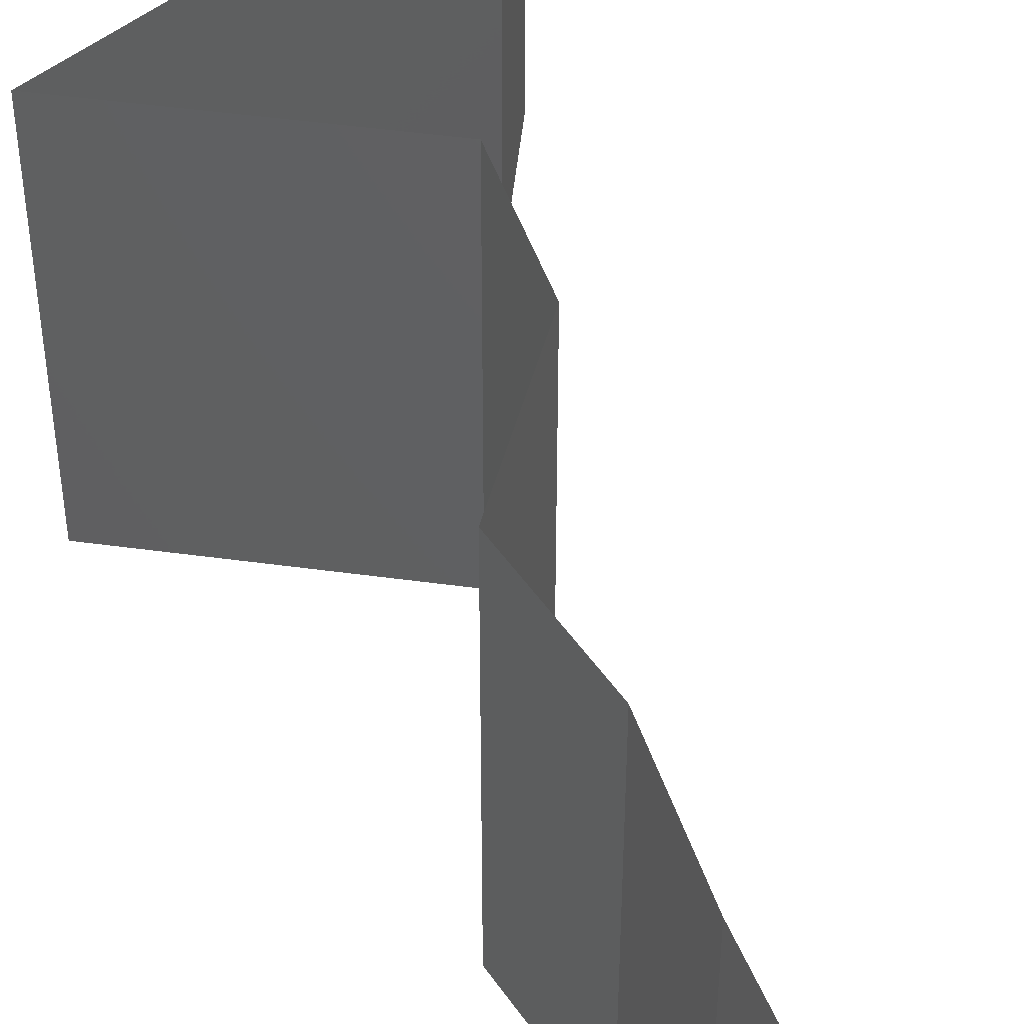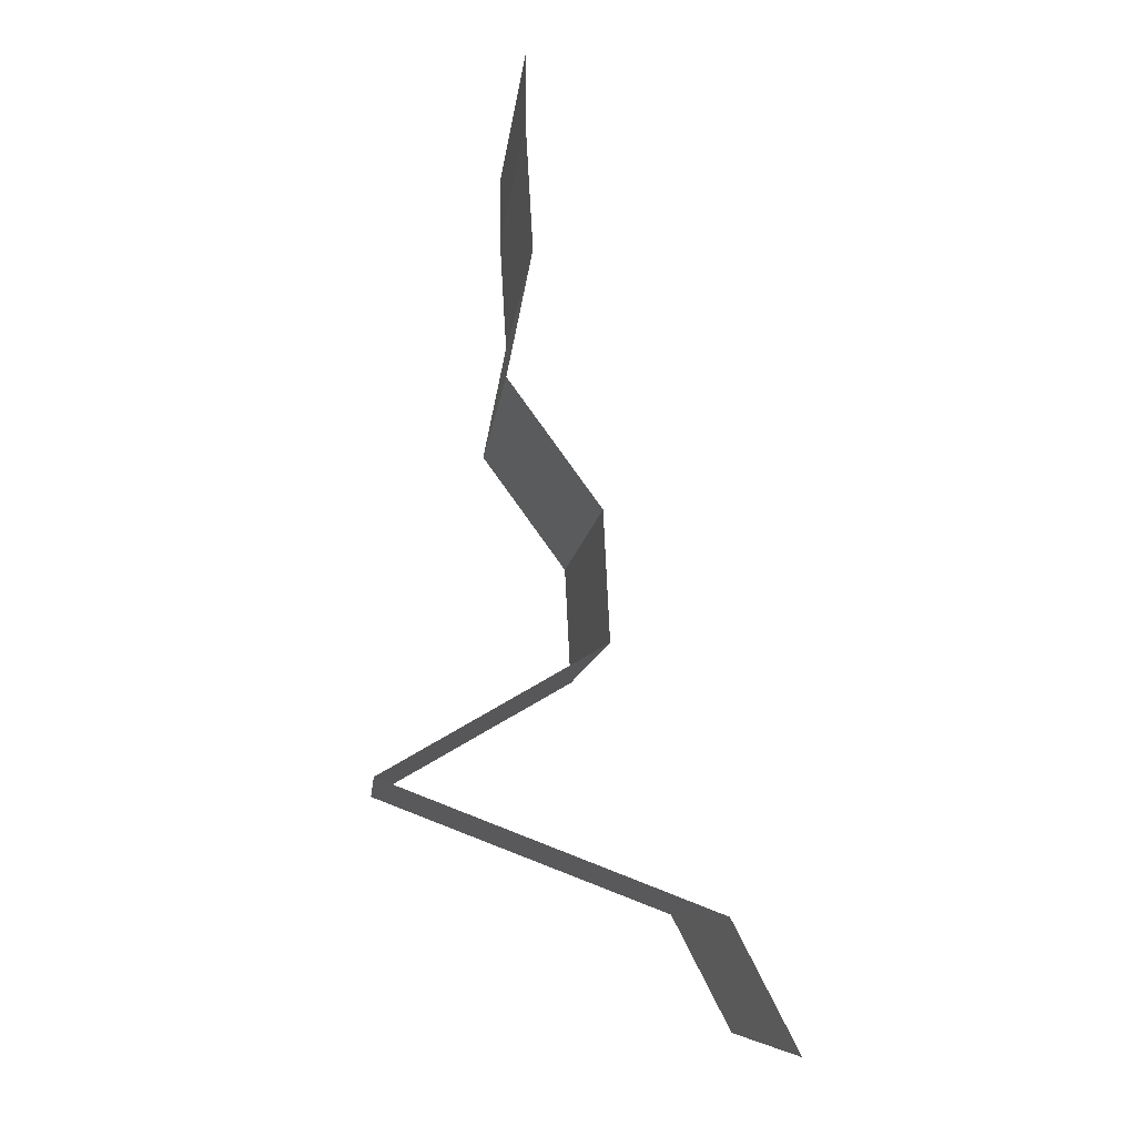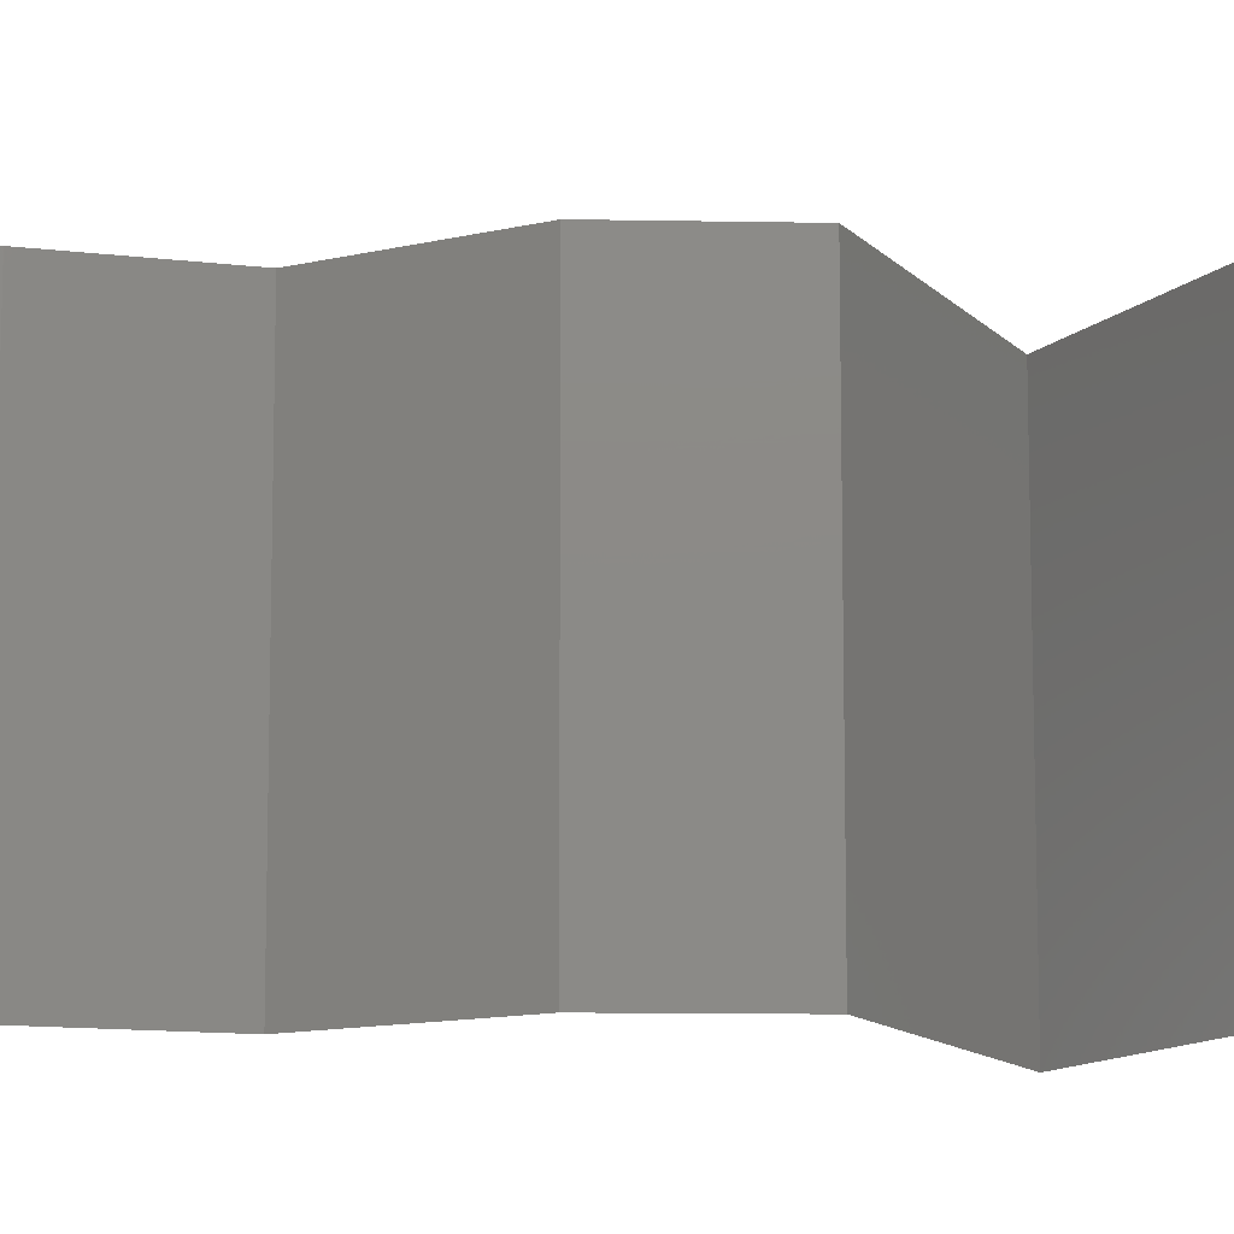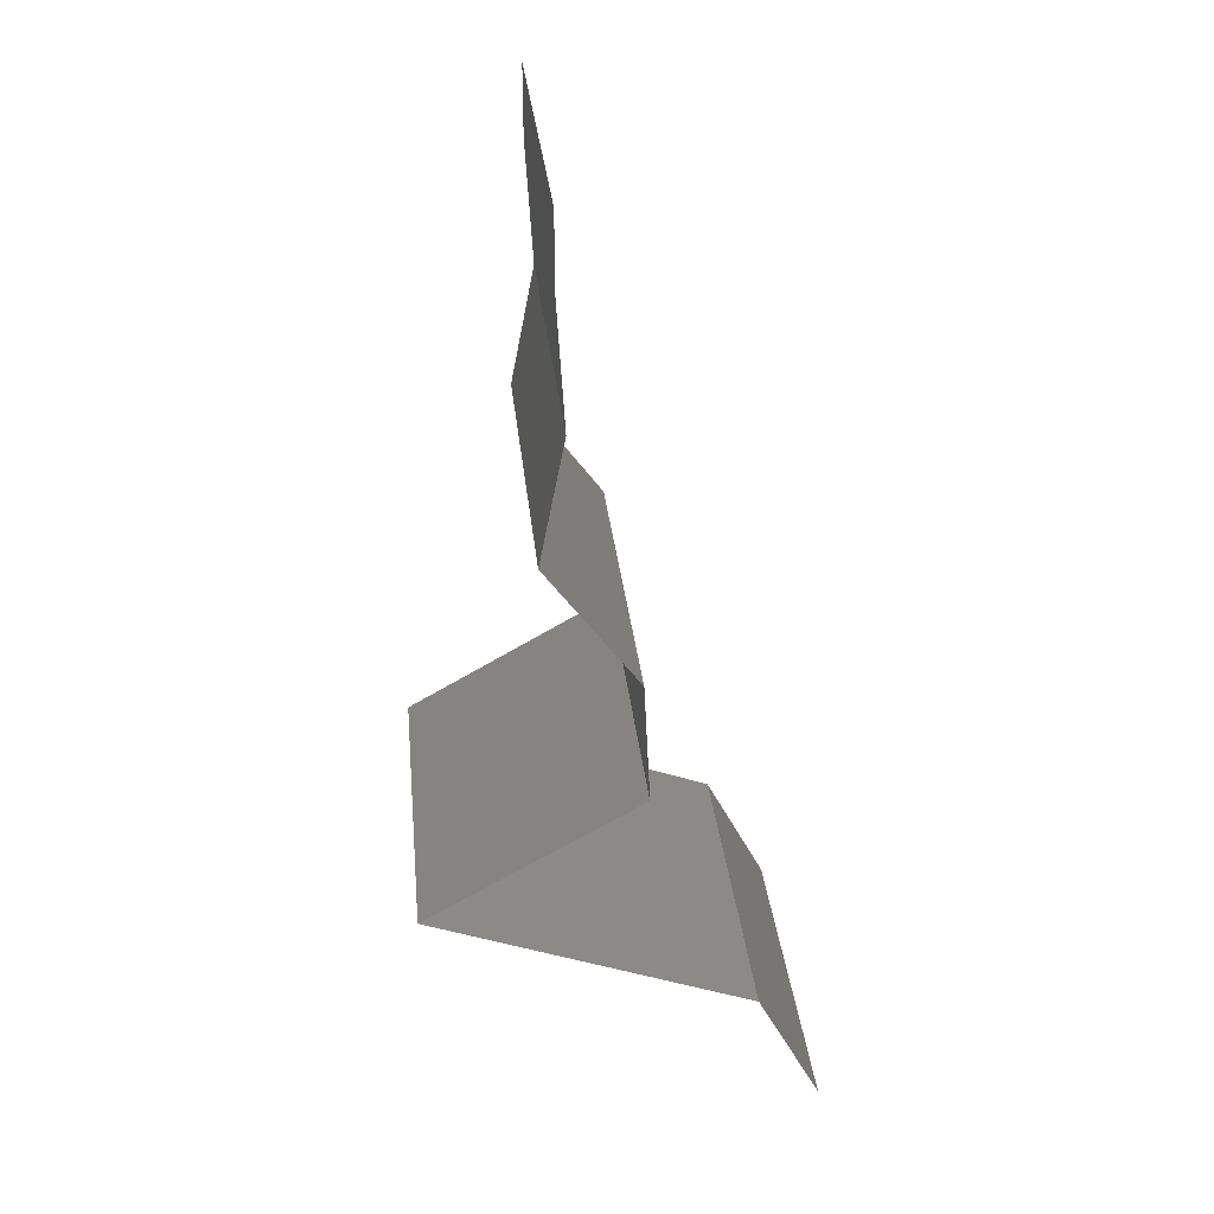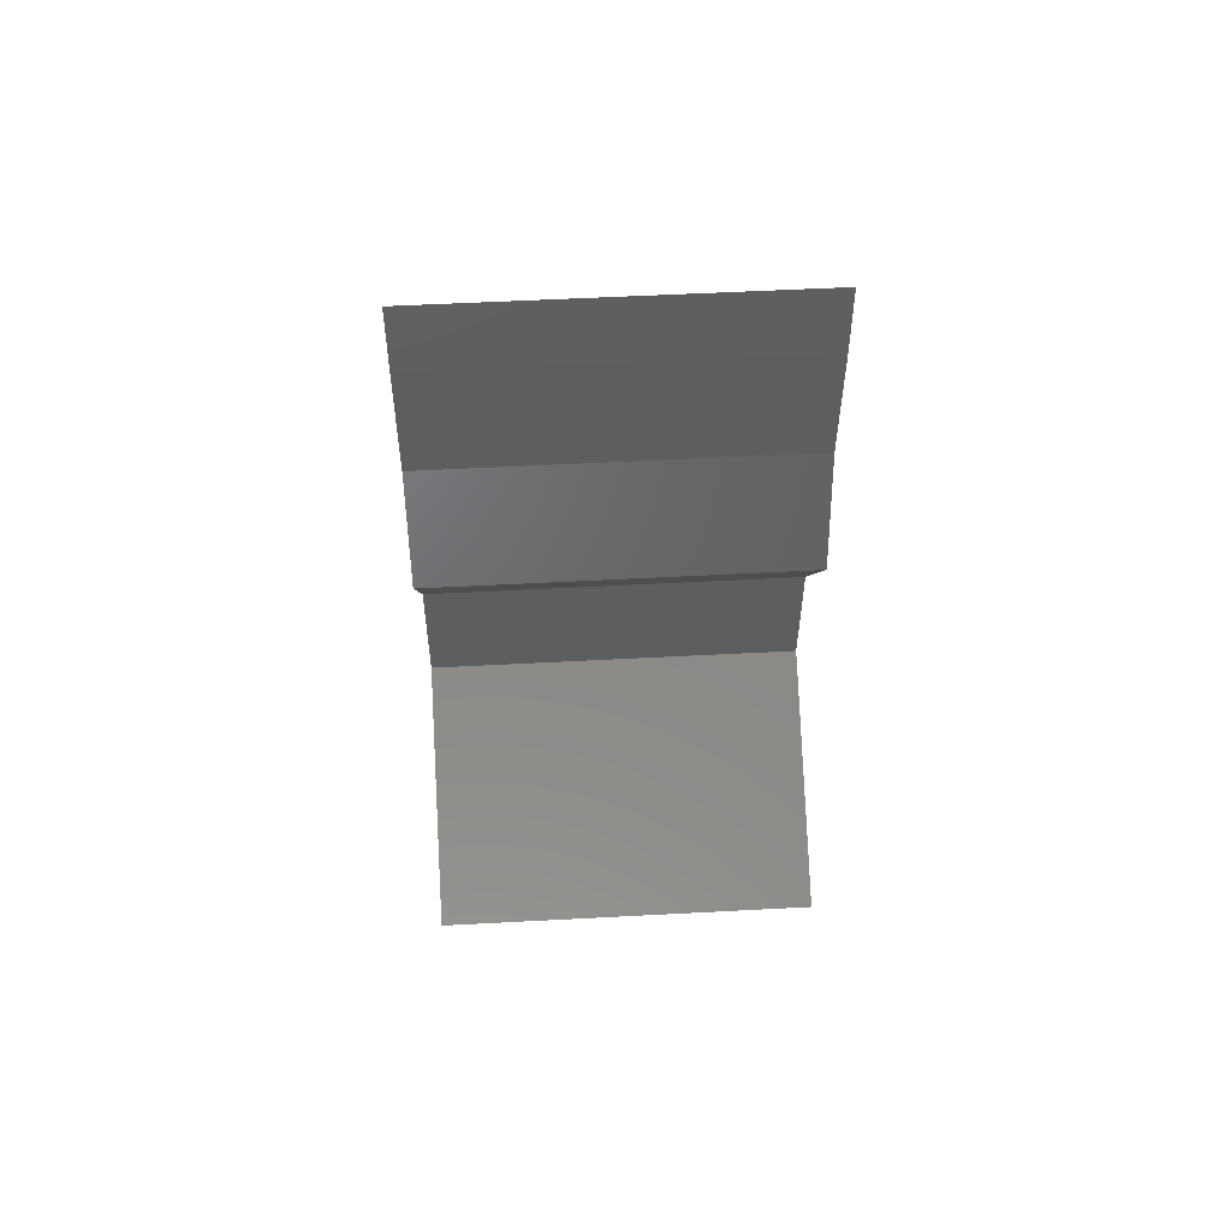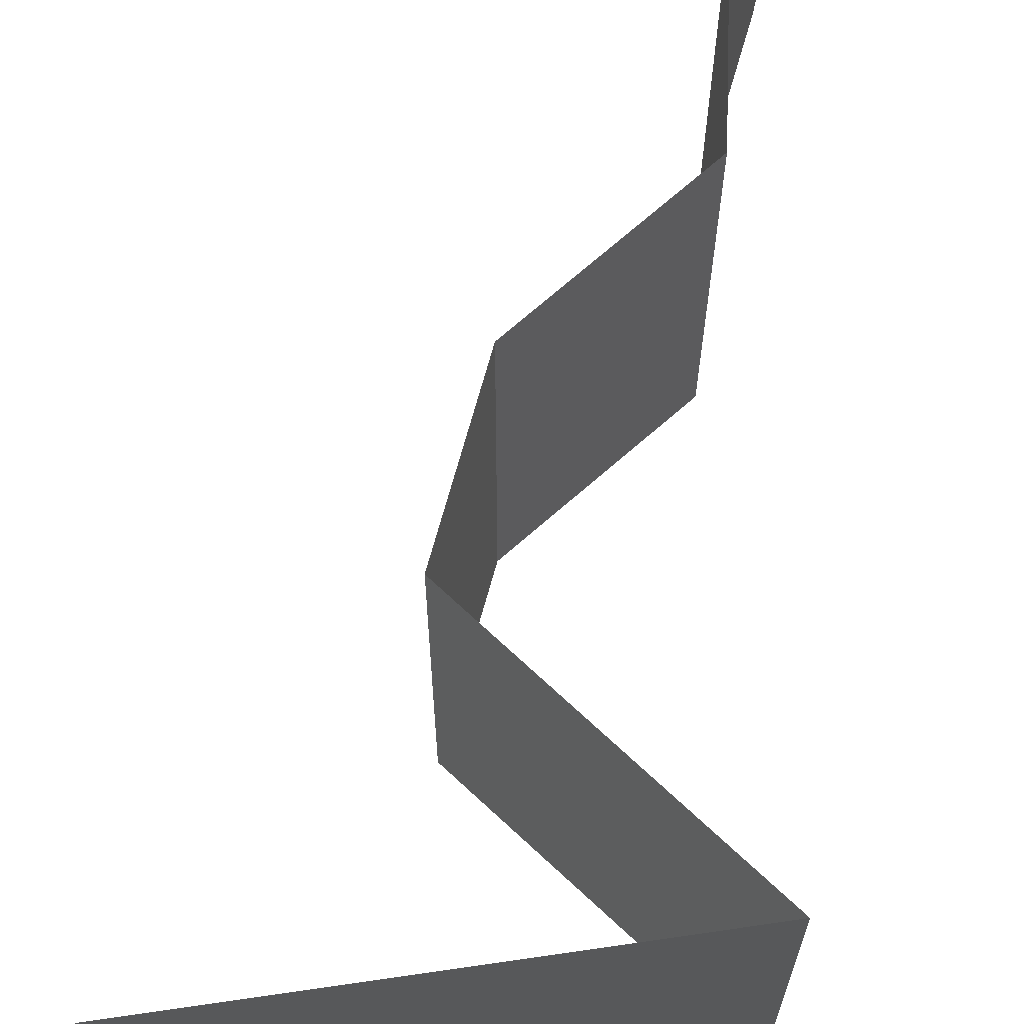
<metadata>
{"format":"stl","ext":"stl","renderer":"f3d","projection":"perspective","resolution":1024,"background":"white","views":[{"elev":48.2,"azim":158.6,"up":"+Z"},{"elev":-9.2,"azim":174.2,"up":"+Y"},{"elev":-11.9,"azim":-95.5,"up":"+Z"},{"elev":31.7,"azim":174.2,"up":"+Y"},{"elev":52.7,"azim":86.7,"up":"+Y"},{"elev":71.6,"azim":12.8,"up":"+Z"}]}
</metadata>
<code>
# stl→obj: 52 verts, 78 faces
v 0.04 0.05599 0.01
v 0.04 0.058 0.005
v 0.04 0.06 0.01
v 0.04 0.058 0.015
v 0.04 0.05599 0.02
v 0.04 0.06 0.02
v 0.04 0.06 0
v 0.04 0.05599 0
v 0.03979 0.05249 0.015
v 0.03958 0.04899 0.01
v 0.03979 0.05249 0.005
v 0.03958 0.04899 0
v 0.03958 0.04899 0.02
v 0.04097 0.04199 0.01
v 0.04028 0.04549 0.005
v 0.04097 0.04199 0.02
v 0.04028 0.04549 0.015
v 0.04097 0.04199 0
v 0.03587 0.035 0
v 0.03842 0.03849 0.005
v 0.03587 0.035 0.01
v 0.03842 0.03849 0.015
v 0.03587 0.035 0.02
v 0.03569 0.0315 0.015
v 0.03552 0.028 0.01
v 0.03569 0.0315 0.005
v 0.03552 0.028 0
v 0.03552 0.028 0.02
v 0.04759 0.021 0
v 0.04337 0.02345 0.005
v 0.04759 0.021 0.01
v 0.03974 0.02555 0.015
v 0.04361 0.02331 0.015
v 0.04759 0.021 0.02
v 0.0395 0.02569 0.005
v 0.04156 0.0245 0.02
v 0.04156 0.0245 0
v 0.04156 0.0245 0.01
v 0.04059 0.0183 0.007565
v 0.03851 0.0175 0
v 0.02942 0.014 0.01
v 0.03602 0.01654 0.01296
v 0.02942 0.014 0.02
v 0.03851 0.0175 0.02
v 0.02942 0.014 0
v 0.03437 0.0159 0.005423
v 0.04219 0.01892 0.01416
v 0.02761 0.0105 0.015
v 0.0258 0.006999 0
v 0.02761 0.0105 0.005
v 0.0258 0.006999 0.01
v 0.0258 0.006999 0.02
f 1 2 3
f 3 4 1
f 5 4 6
f 7 2 8
f 3 2 7
f 6 4 3
f 8 2 1
f 1 4 5
f 1 9 10
f 8 11 12
f 13 9 5
f 10 11 1
f 1 11 8
f 5 9 1
f 12 11 10
f 10 9 13
f 14 15 10
f 16 17 13
f 10 17 14
f 12 15 18
f 10 15 12
f 13 17 10
f 18 15 14
f 14 17 16
f 19 20 21
f 16 22 14
f 14 20 18
f 21 22 23
f 21 20 14
f 14 22 21
f 18 20 19
f 23 22 16
f 21 24 25
f 19 26 27
f 25 26 21
f 28 24 23
f 21 26 19
f 23 24 21
f 27 26 25
f 25 24 28
f 29 30 31
f 28 32 25
f 31 33 34
f 25 35 27
f 36 32 28
f 37 30 29
f 27 35 37
f 34 33 36
f 36 33 32
f 37 35 30
f 35 38 30
f 33 38 32
f 25 38 35
f 32 38 25
f 30 38 31
f 31 38 33
f 29 39 40
f 31 39 29
f 41 42 43
f 43 42 44
f 45 46 41
f 34 47 31
f 40 46 45
f 44 47 34
f 41 46 42
f 47 39 31
f 42 46 39
f 39 46 40
f 47 42 39
f 44 42 47
f 43 48 41
f 49 50 51
f 41 50 45
f 51 48 52
f 51 50 41
f 41 48 51
f 45 50 49
f 52 48 43

</code>
